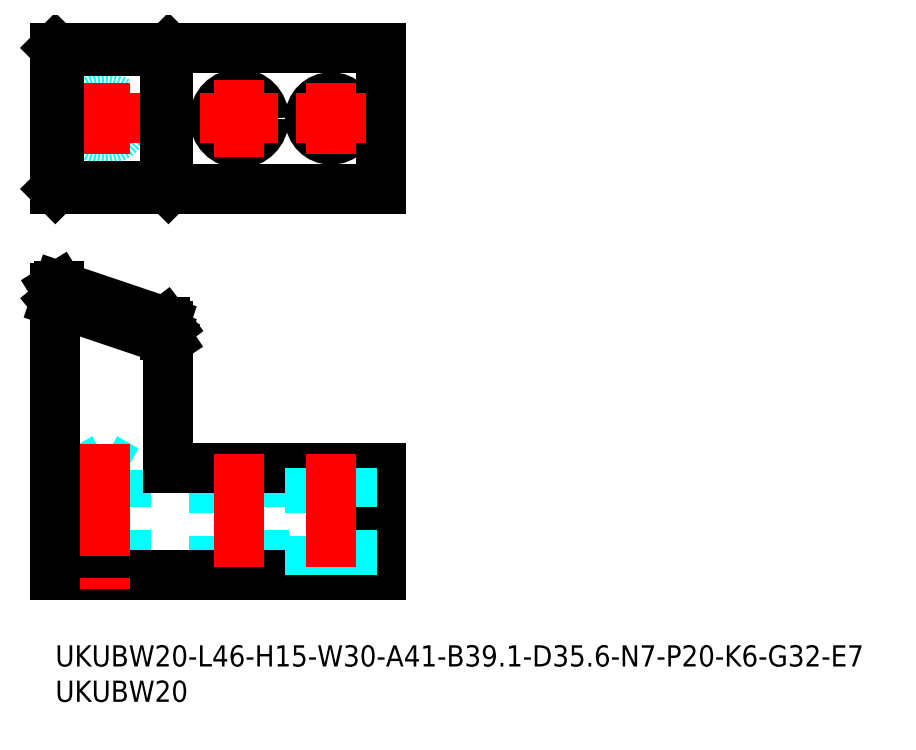
<metadata>
{"format":"dxf","ext":"dxf","renderer":"ezdxf+matplotlib","layout":"modelspace","background":"white","min_lineweight":24,"dpi":150}
</metadata>
<code>
0
SECTION
2
ENTITIES
0
TEXT
8
MSM_PART_NUMBER
10
0
20
-3
30
0
40
3
1
UKUBW20-L46-H15-W30-A41-B39.1-D35.6-N7-P20-K6-G32-E7
0
TEXT
8
MSM_PART_NUMBER
10
0
20
-8
30
0
40
3
1
UKUBW20
0
CIRCLE
8
MSM_DASHED
10
7
20
74.5
30
0
40
3
0
CIRCLE
8
MSM_CONTINUOUS
10
26
20
74.5
30
0
40
3.5
0
LINE
8
MSM_CENTER
10
26
20
80
30
0
11
26
21
69
31
0
0
LINE
8
MSM_CENTER
10
20.5
20
74.5
30
0
11
31.5
21
74.5
31
0
0
LINE
8
MSM_CENTER
10
2
20
74.5
30
0
11
12
21
74.5
31
0
0
LINE
8
MSM_CENTER
10
7
20
79.5
30
0
11
7
21
69.5
31
0
0
LINE
8
MSM_CONTINUOUS
10
46
20
64.5
30
0
11
46
21
84.5
31
0
0
CIRCLE
8
MSM_CONTINUOUS
10
39
20
74.5
30
0
40
3
0
LINE
8
MSM_CENTER
10
34
20
74.5
30
0
11
44
21
74.5
31
0
0
LINE
8
MSM_CENTER
10
39
20
79.5
30
0
11
39
21
69.5
31
0
0
LINE
8
MSM_DASHED
10
4
20
24.77
30
0
11
4
21
10
31
0
0
LINE
8
MSM_DASHED
10
10
20
10
30
0
11
10
21
24.77
31
0
0
LINE
8
MSM_DASHED
10
10
20
24.77
30
0
11
4
21
24.77
31
0
0
LINE
8
MSM_DASHED
10
7
20
26.5
30
0
11
4
21
24.77
31
0
0
LINE
8
MSM_DASHED
10
10
20
24.77
30
0
11
7
21
26.5
31
0
0
LINE
8
MSM_DASHED
10
22.5
20
25
30
0
11
22.5
21
10
31
0
0
LINE
8
MSM_DASHED
10
29.5
20
10
30
0
11
29.5
21
25
31
0
0
LINE
8
MSM_CONTINUOUS
10
0
20
10
30
0
11
46
21
10
31
0
0
LINE
8
MSM_CONTINUOUS
10
46
20
25
30
0
11
16
21
25
31
0
0
LINE
8
MSM_CENTER
10
7
20
28.5
30
0
11
7
21
8
31
0
0
LINE
8
MSM_CENTER
10
26
20
27
30
0
11
26
21
8
31
0
0
LINE
8
MSM_CONTINUOUS
10
46
20
25
30
0
11
46
21
10
31
0
0
LINE
8
MSM_DASHED
10
36
20
25
30
0
11
36
21
10
31
0
0
LINE
8
MSM_DASHED
10
42
20
10
30
0
11
42
21
25
31
0
0
LINE
8
MSM_CENTER
10
39
20
27
30
0
11
39
21
8
31
0
0
LINE
8
MSM_CONTINUOUS
10
46
20
64.5
30
0
11
0
21
64.5
31
0
0
LINE
8
MSM_CONTINUOUS
10
46
20
84.5
30
0
11
0
21
84.5
31
0
0
LINE
8
MSM_DASHED
10
-1.42e-14
20
50.47
30
0
11
16
21
45.07
31
0
0
LINE
8
MSM_CONTINUOUS
10
0.474
20
50.79
30
0
11
15.53
21
45.71
31
0
0
LINE
8
MSM_CONTINUOUS
10
16
20
45.1
30
0
11
15.53
21
45.71
31
0
0
LINE
8
MSM_CONTINUOUS
10
15.53
20
43.91
30
0
11
15.53
21
45.71
31
0
0
LINE
8
MSM_CONTINUOUS
10
0.474
20
48.99
30
0
11
0.474
21
50.79
31
0
0
LINE
8
MSM_CONTINUOUS
10
0.474
20
50.79
30
0
11
-1.42e-14
21
50.5
31
0
0
LINE
8
MSM_CONTINUOUS
10
16
20
43.2
30
0
11
15.53
21
43.91
31
0
0
LINE
8
MSM_CONTINUOUS
10
15.53
20
43.91
30
0
11
0.474
21
48.99
31
0
0
LINE
8
MSM_CONTINUOUS
10
0
20
48.6
30
0
11
0.474
21
48.99
31
0
0
LINE
8
MSM_CONTINUOUS
10
16
20
43.17
30
0
11
-1.42e-14
21
48.57
31
0
0
LINE
8
MSM_CONTINUOUS
10
16
20
25
30
0
11
16
21
45.1
31
0
0
LINE
8
MSM_CONTINUOUS
10
-1.42e-14
20
50.5
30
0
11
-1.42e-14
21
10
31
0
0
LINE
8
MSM_CONTINUOUS
10
16
20
64.52
30
0
11
15.53
21
65
31
0
0
LINE
8
MSM_CONTINUOUS
10
0
20
84.5
30
0
11
0
21
64.5
31
0
0
LINE
8
MSM_CONTINUOUS
10
16
20
84.48
30
0
11
15.53
21
84
31
0
0
LINE
8
MSM_CONTINUOUS
10
16
20
64.5
30
0
11
16
21
84.5
31
0
0
LINE
8
MSM_CONTINUOUS
10
0.474
20
84
30
0
11
0
21
84.48
31
0
0
LINE
8
MSM_CONTINUOUS
10
0
20
64.52
30
0
11
0.474
21
65
31
0
0
LINE
8
MSM_CONTINUOUS
10
15.53
20
65
30
0
11
15.53
21
84
31
0
0
LINE
8
MSM_CONTINUOUS
10
0.474
20
84
30
0
11
15.53
21
84
31
0
0
LINE
8
MSM_CONTINUOUS
10
0.474
20
65
30
0
11
0.474
21
84
31
0
0
LINE
8
MSM_CONTINUOUS
10
15.53
20
65
30
0
11
0.474
21
65
31
0
0
ENDSEC
0
EOF

</code>
